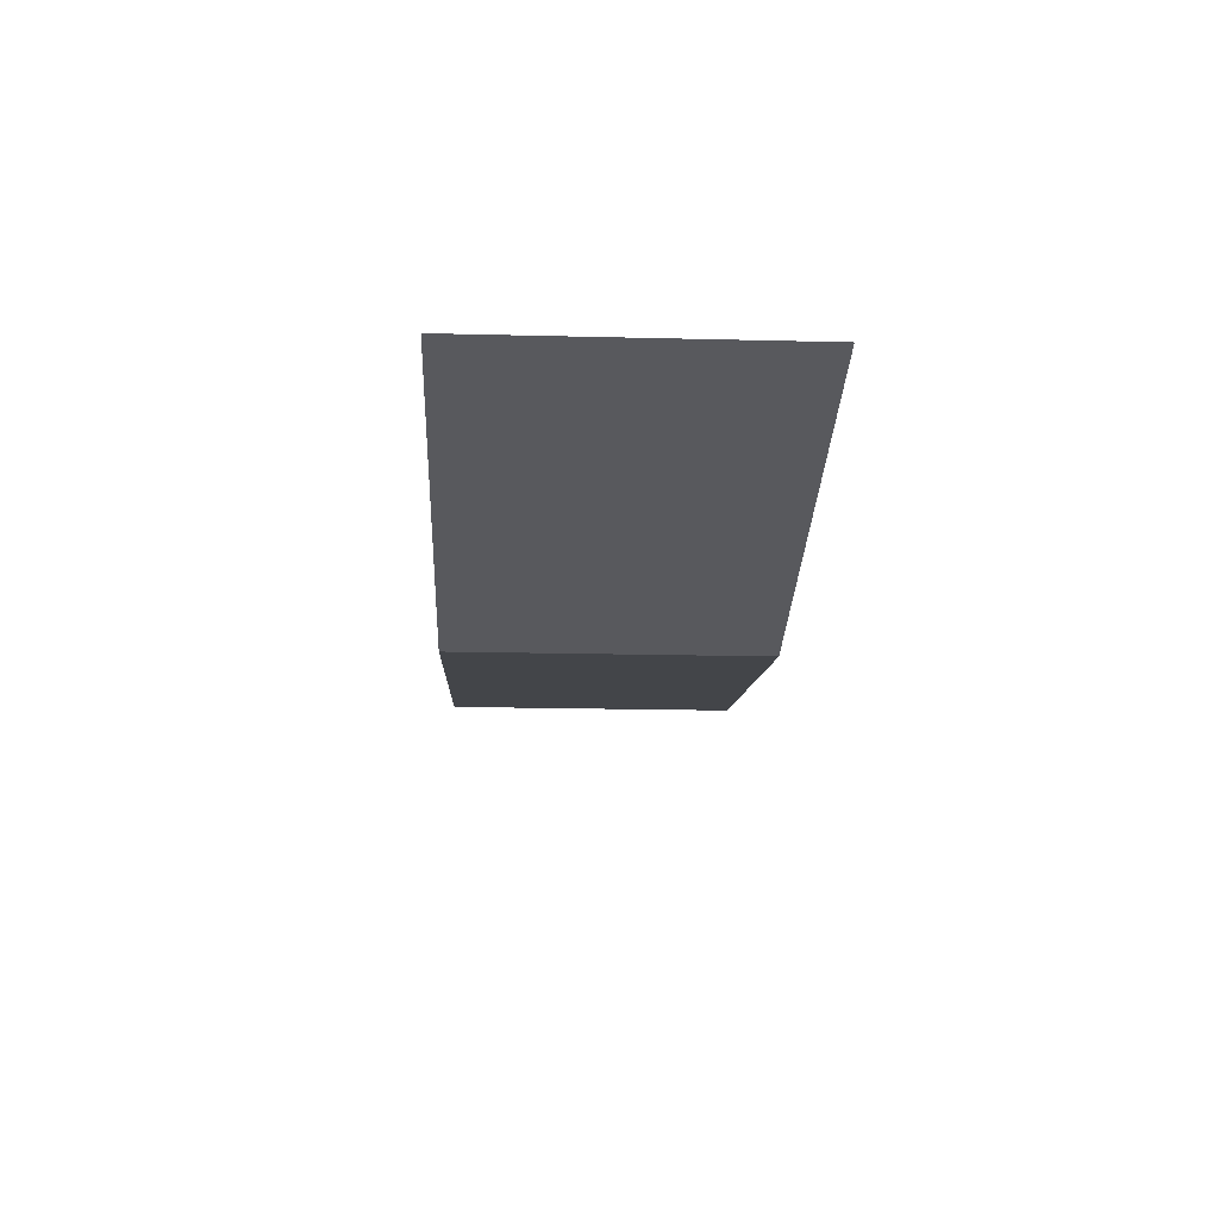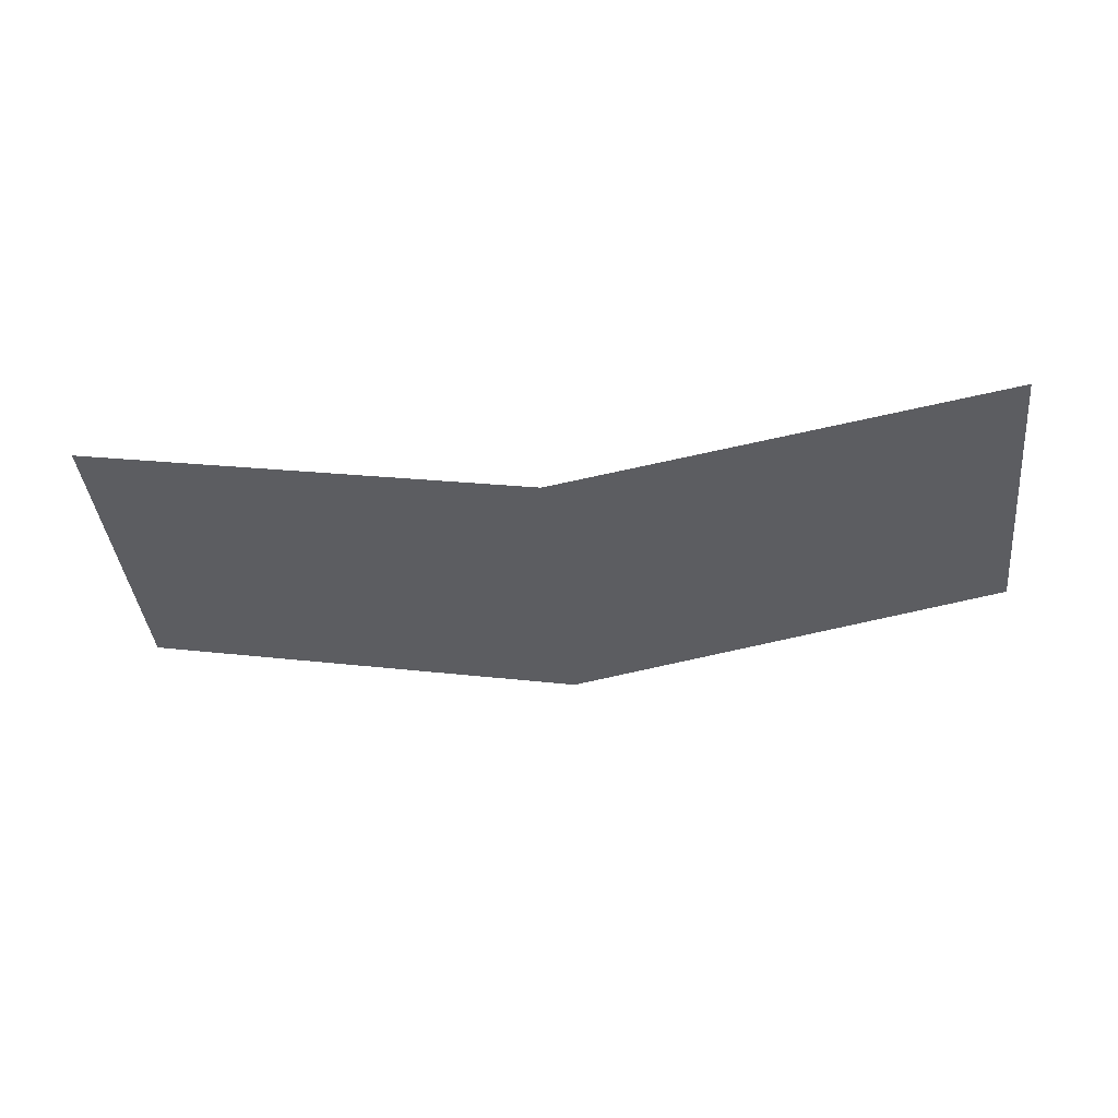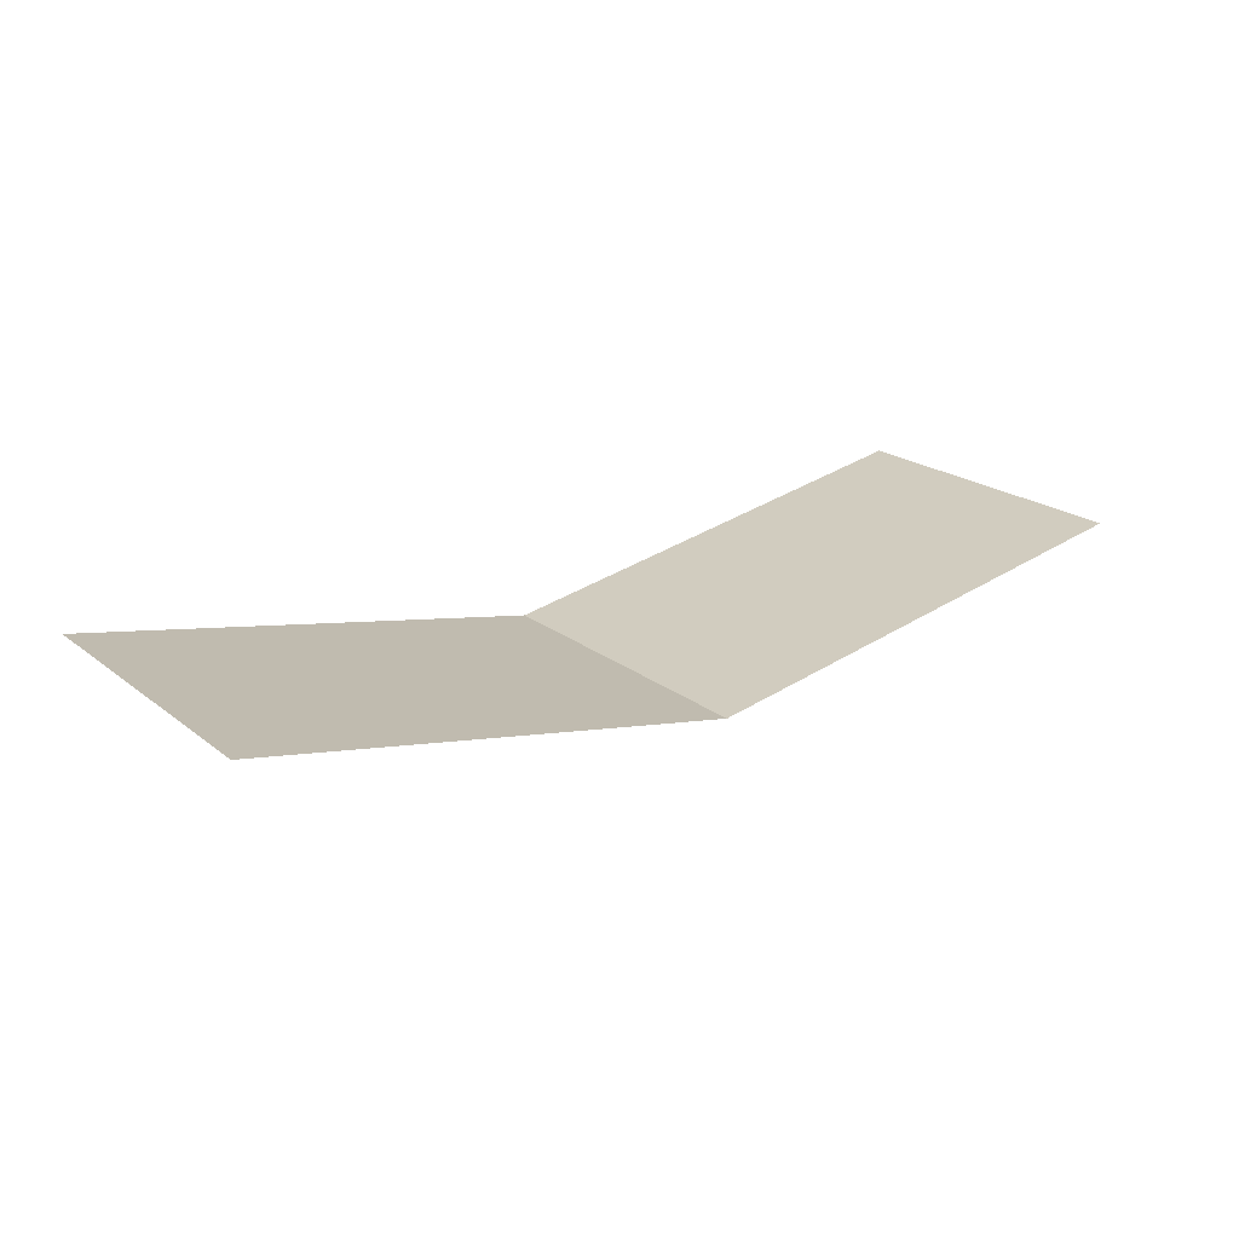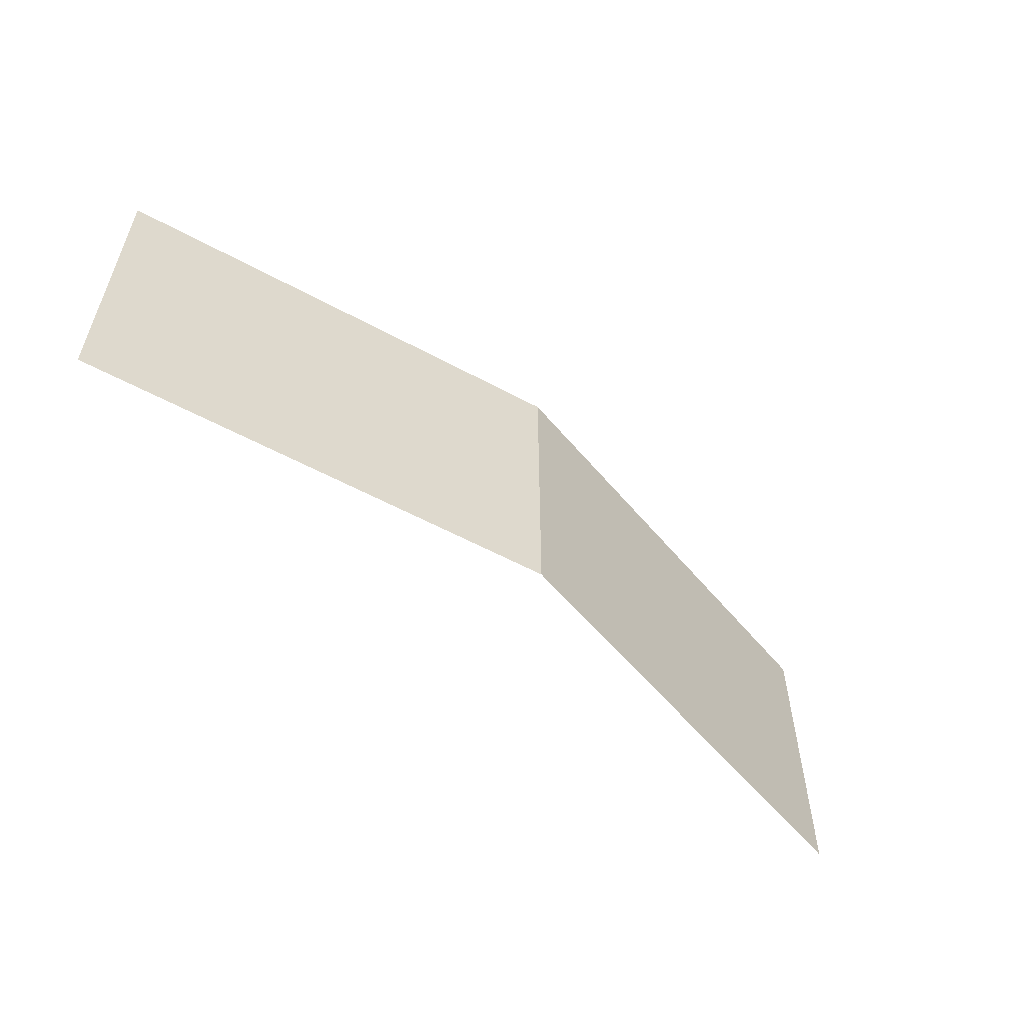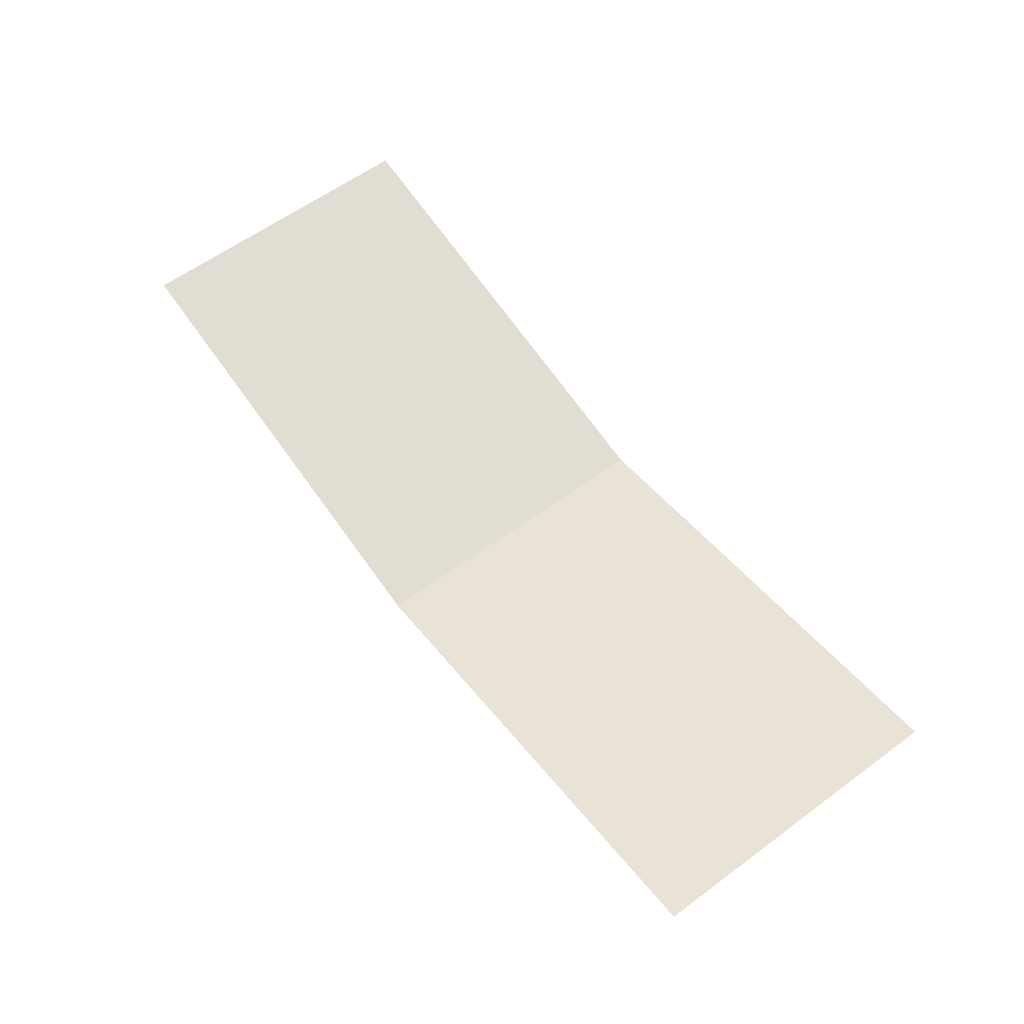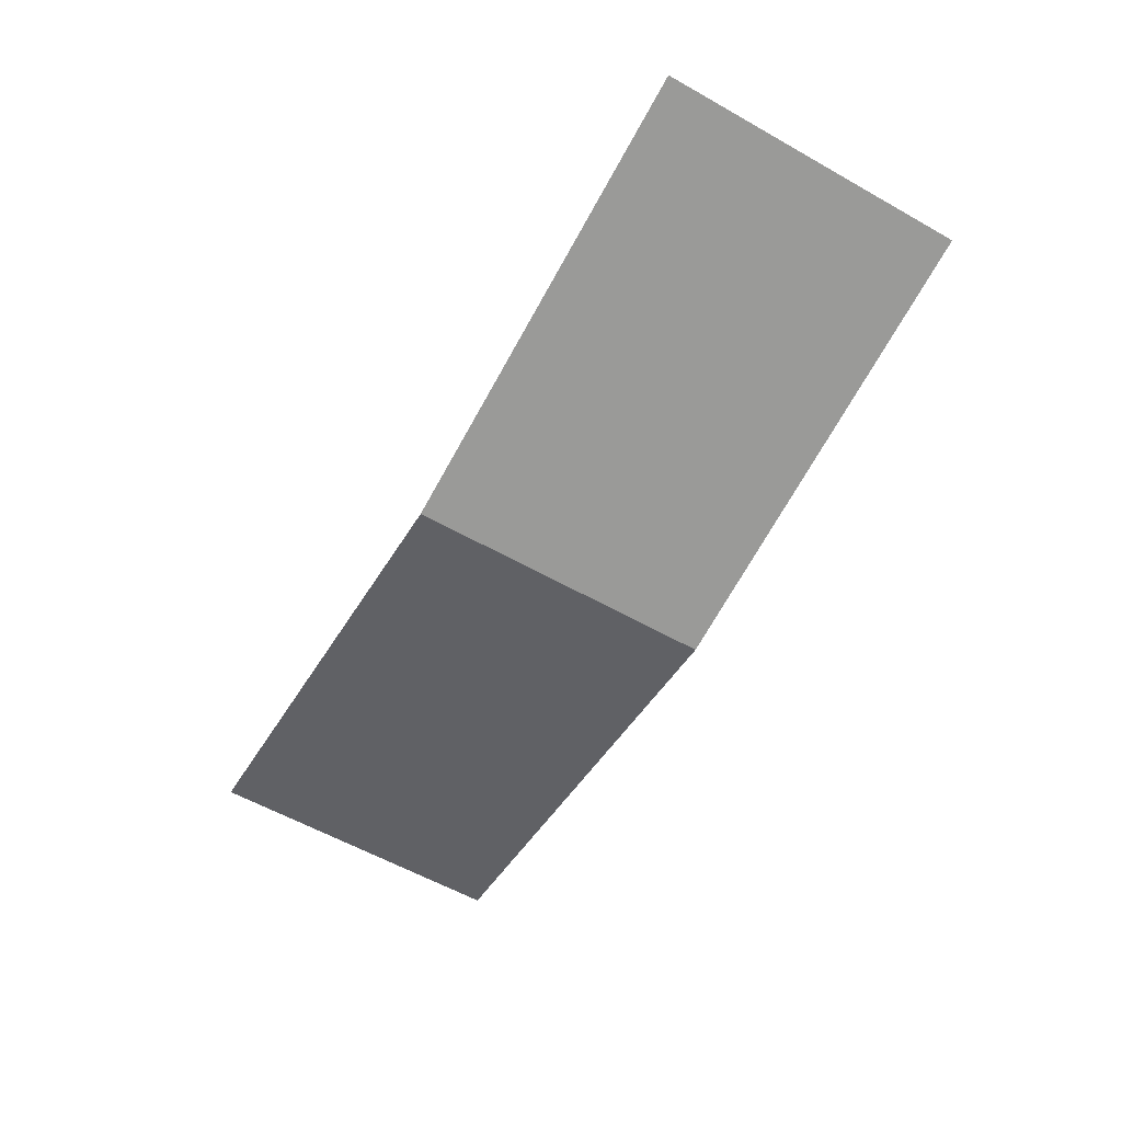
<metadata>
{"format":"obj","ext":"obj","renderer":"f3d","projection":"perspective","resolution":1024,"background":"white","views":[{"elev":-19.5,"azim":87.4,"up":"+Y"},{"elev":-39.9,"azim":6.1,"up":"+Y"},{"elev":20.8,"azim":143.7,"up":"+Y"},{"elev":-56.2,"azim":-40.2,"up":"+Z"},{"elev":60.6,"azim":53.1,"up":"+Y"},{"elev":-59.6,"azim":-120.0,"up":"+Y"}]}
</metadata>
<code>
o Plane
v -1.709 0 0.3372
v 0.2914 0 0.3372
v -1.709 0 -0.3372
v 0.2914 0 -0.3372
v -0.7086 -0.1874 0.3372
v -0.7086 -0.1874 -0.3372
f 5 2 4 6
f 1 5 6 3

</code>
